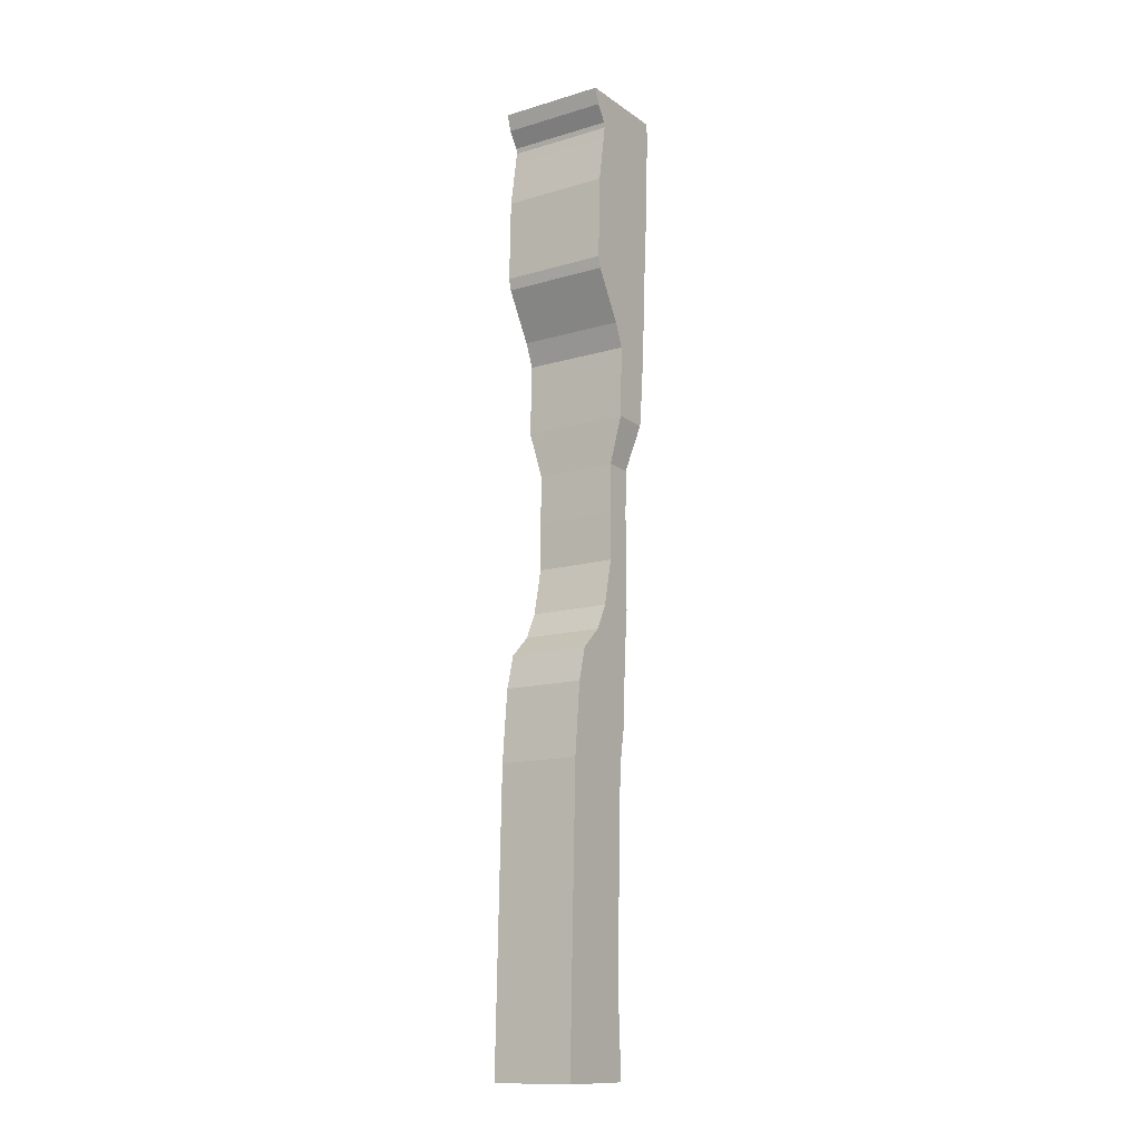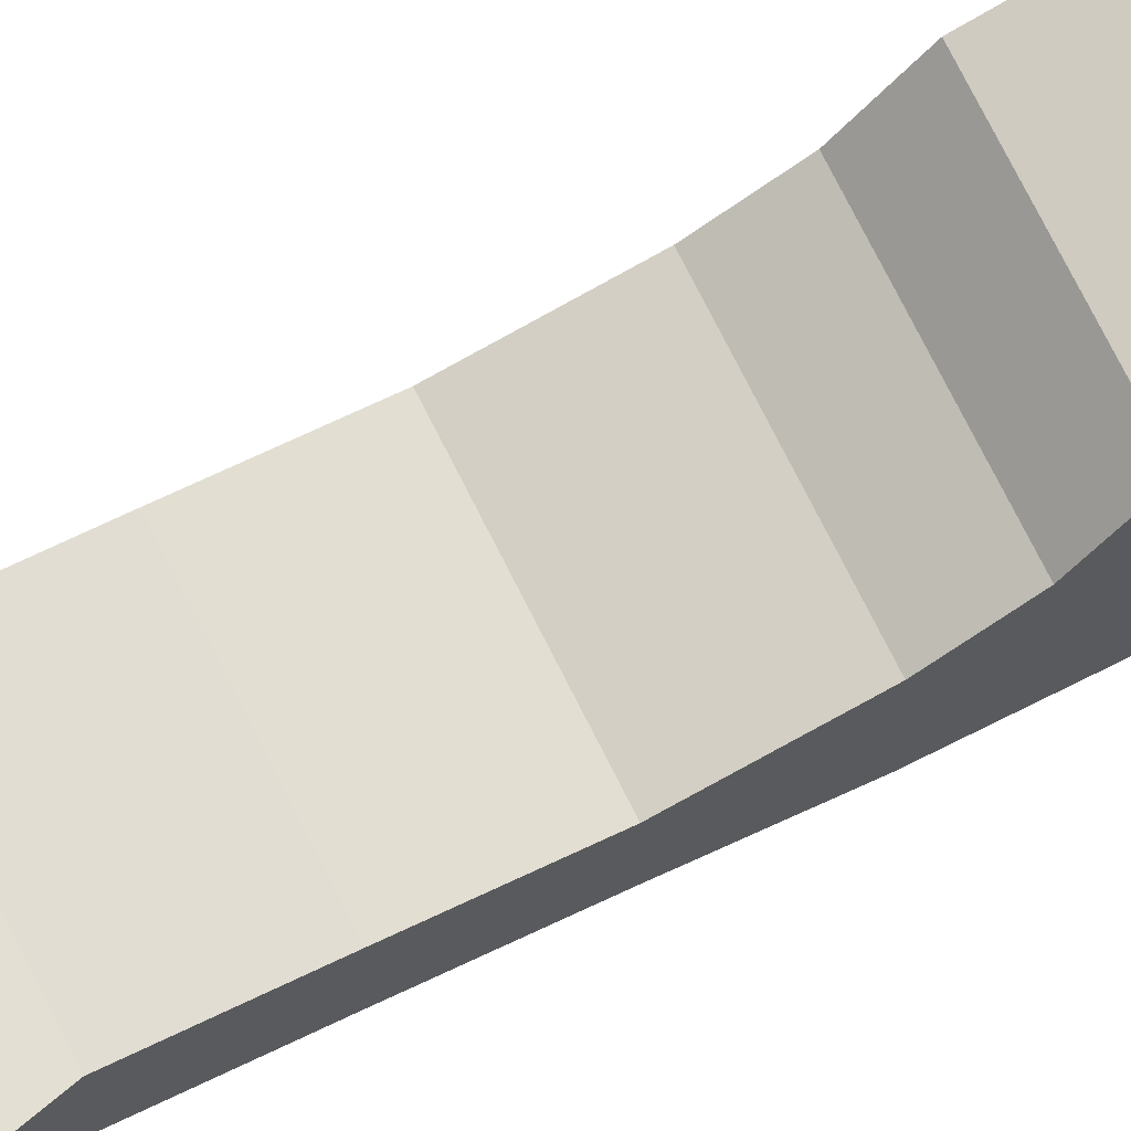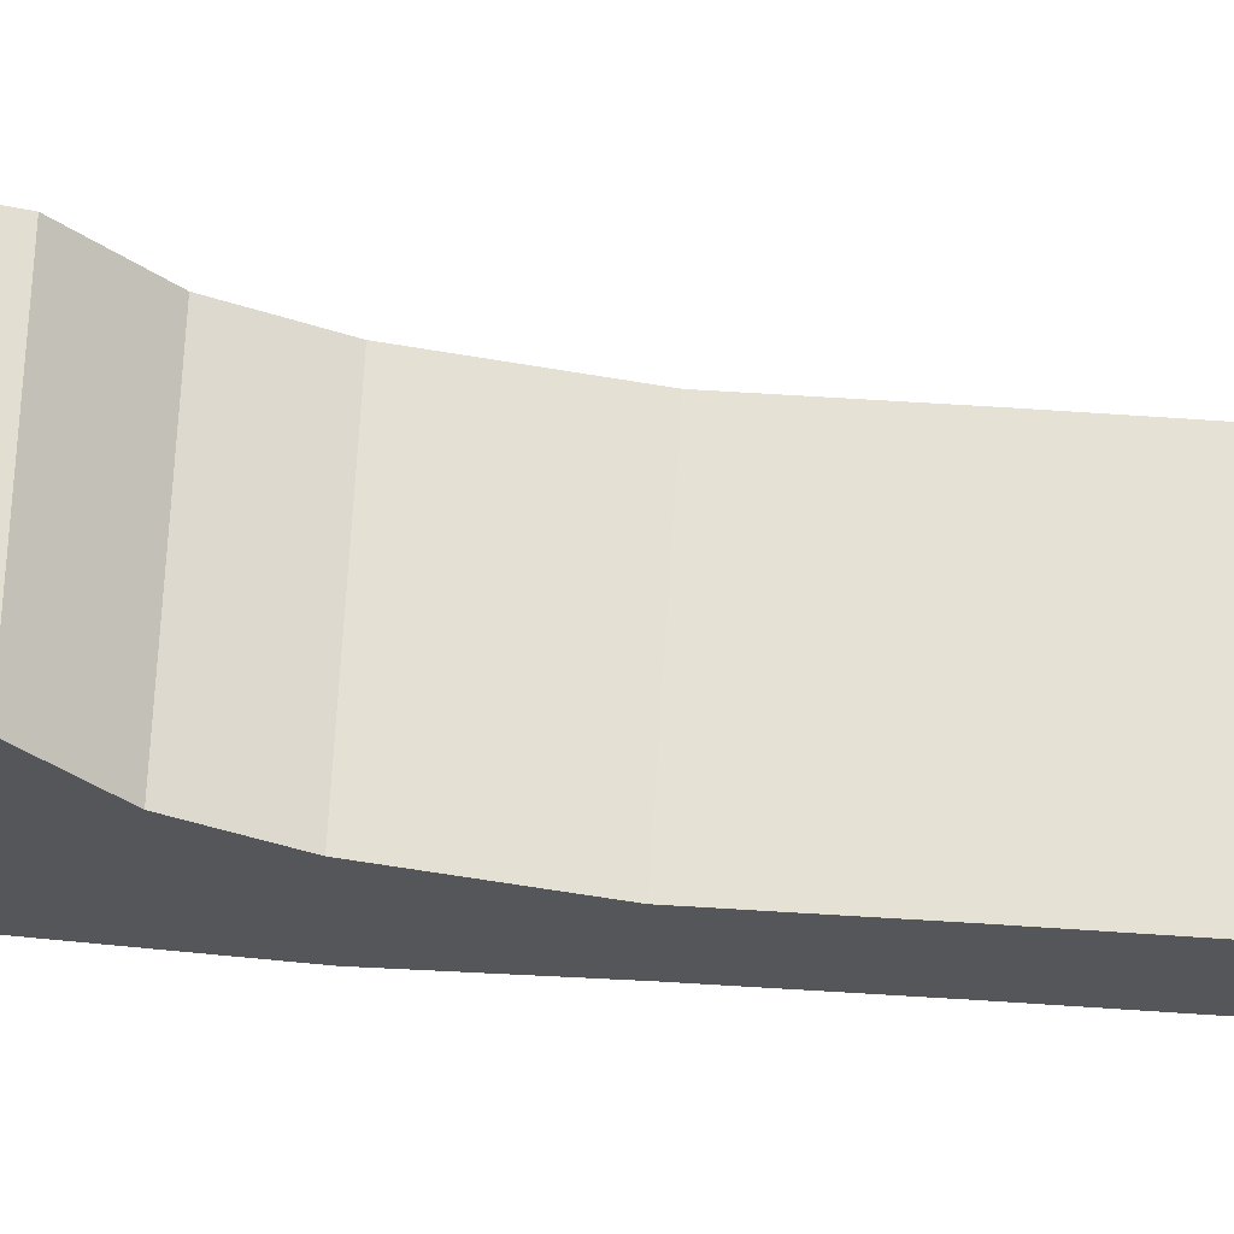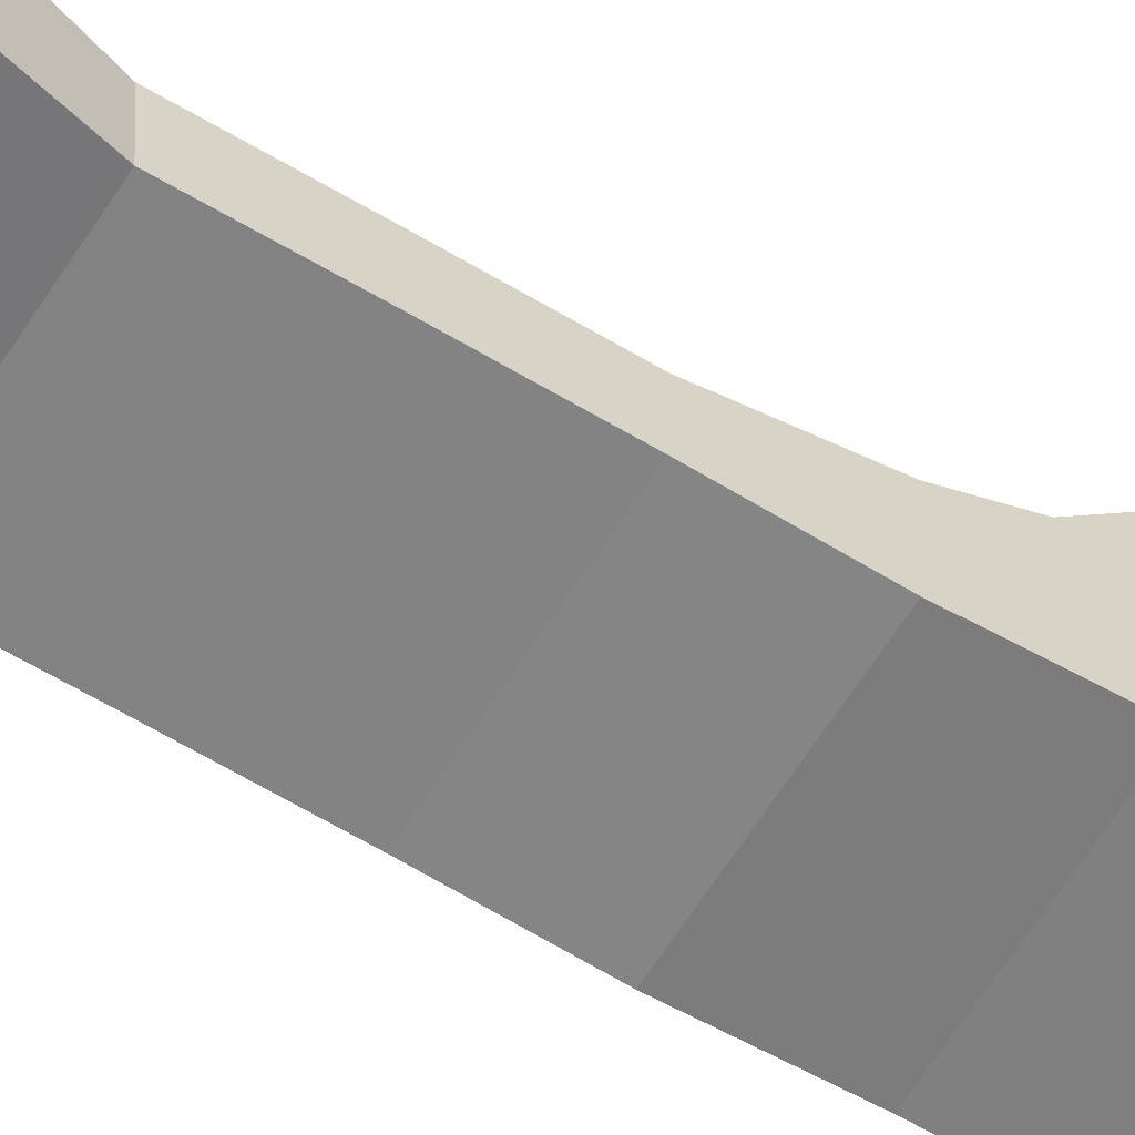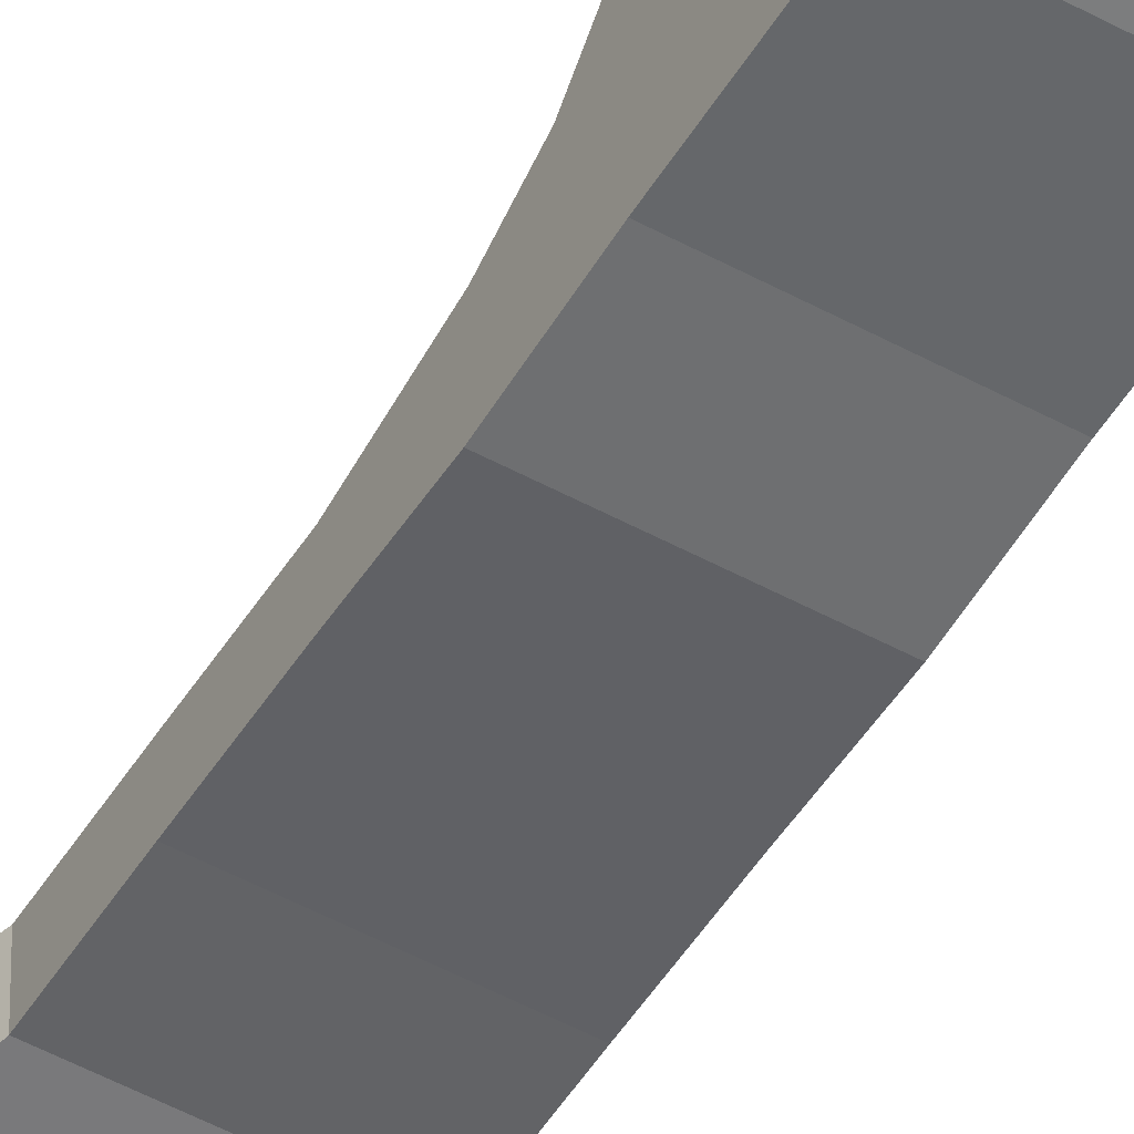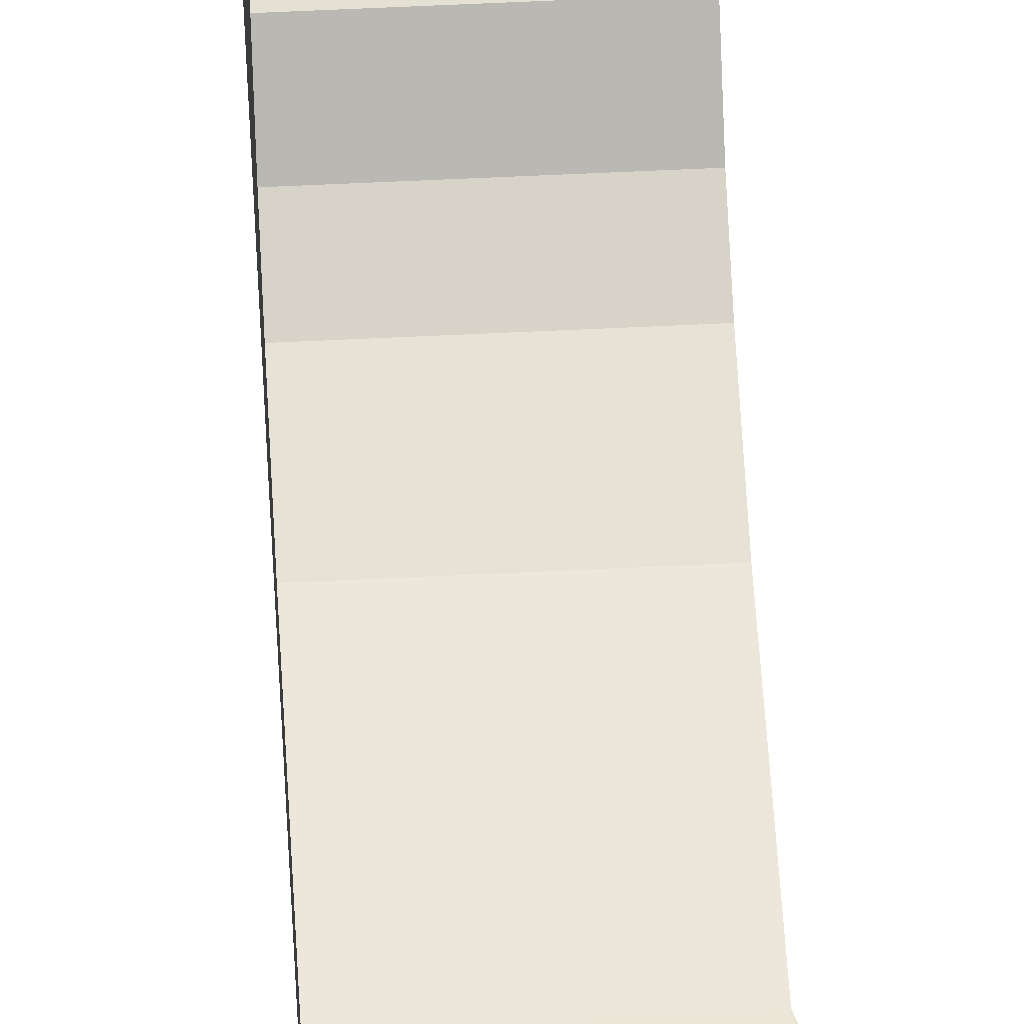
<metadata>
{"format":"obj","ext":"obj","renderer":"f3d","projection":"perspective","resolution":1024,"background":"white","views":[{"elev":-13.1,"azim":-145.8,"up":"+Z"},{"elev":67.7,"azim":64.2,"up":"+Y"},{"elev":64.5,"azim":-86.4,"up":"+Y"},{"elev":-61.1,"azim":58.2,"up":"+Y"},{"elev":-50.1,"azim":148.9,"up":"+Y"},{"elev":50.7,"azim":-3.2,"up":"+Y"}]}
</metadata>
<code>
o Cube_Cube.001
v -0.124 -1.282 -0.5574
v -0.124 -1.167 -0.5601
v -0.124 -1.237 -1.885
v -0.124 -0.989 -1.885
v 0.124 -1.282 -0.5574
v 0.124 -1.167 -0.5601
v 0.124 -1.237 -1.885
v 0.124 -0.989 -1.885
v -0.124 -1.242 -1.016
v -0.124 -1.014 -1.015
v 0.124 -1.242 -1.016
v 0.124 -1.014 -1.015
v -0.124 -0.9966 -1.625
v 0.124 -1.224 -1.627
v -0.124 -1.224 -1.627
v 0.124 -0.9966 -1.625
v -0.124 -1.262 -0.9008
v 0.124 -1.035 -0.7994
v -0.124 -1.035 -0.7994
v 0.124 -1.262 -0.9008
v -0.124 -1.27 -0.7014
v 0.124 -1.062 -0.6994
v -0.124 -1.062 -0.6994
v 0.124 -1.27 -0.7014
v -0.124 -1.276 -0.6294
v 0.124 -1.13 -0.6365
v -0.124 -1.13 -0.6365
v 0.124 -1.276 -0.6294
v -0.124 -1.279 -0.4201
v -0.124 -1.198 -0.4219
v 0.124 -1.279 -0.4201
v 0.124 -1.198 -0.4219
v -0.124 -1.198 -0.4219
v 0.124 -1.198 -0.4219
v -0.124 -1.279 -0.2768
v -0.124 -1.198 -0.2785
v 0.124 -1.279 -0.2768
v 0.124 -1.198 -0.2785
v -0.124 -1.198 -0.2785
v 0.124 -1.198 -0.2785
v -0.124 -1.281 -0.1359
v -0.124 -1.2 -0.1333
v 0.124 -1.281 -0.1359
v 0.124 -1.2 -0.1333
v -0.124 -1.2 -0.1333
v 0.124 -1.2 -0.1333
v -0.1623 -1.303 0.00249
v -0.1623 -1.196 0.00589
v 0.1623 -1.303 0.00249
v 0.1623 -1.196 0.00589
v -0.1623 -1.196 0.00589
v 0.1623 -1.196 0.00589
v -0.1623 -1.316 0.1435
v -0.1623 -1.201 0.1469
v 0.1623 -1.316 0.1435
v 0.1623 -1.201 0.1469
v -0.1623 -1.201 0.1469
v 0.1623 -1.201 0.1469
v -0.1623 -1.325 0.283
v -0.1623 -1.174 0.289
v 0.1623 -1.325 0.283
v 0.1623 -1.174 0.289
v -0.1623 -1.174 0.289
v 0.1623 -1.174 0.289
v -0.1623 -1.321 0.2155
v -0.1623 -1.203 0.2193
v -0.1623 -1.203 0.2193
v 0.1623 -1.203 0.2193
v 0.1623 -1.321 0.2155
v 0.1623 -1.203 0.2193
v -0.1623 -1.331 0.4252
v -0.1623 -1.09 0.4331
v 0.1623 -1.331 0.4252
v 0.1623 -1.09 0.4331
v -0.1623 -1.09 0.4331
v 0.1623 -1.09 0.4331
v -0.1623 -1.343 0.5655
v -0.1623 -1.085 0.5721
v 0.1623 -1.343 0.5655
v 0.1623 -1.085 0.5721
v -0.1623 -1.085 0.5721
v 0.1623 -1.085 0.5721
v 0.1623 -1.081 0.4672
v 0.1623 -1.081 0.4672
v -0.1623 -1.081 0.4672
v 0.1623 -1.332 0.4599
v -0.1623 -1.332 0.4599
v -0.1623 -1.081 0.4672
v -0.1623 -1.346 0.7078
v -0.1623 -1.088 0.7145
v 0.1623 -1.346 0.7078
v 0.1623 -1.088 0.7145
v -0.1623 -1.088 0.7145
v 0.1623 -1.088 0.7145
v -0.1623 -1.352 0.8523
v -0.1623 -1.112 0.8557
v 0.1623 -1.352 0.8523
v 0.1623 -1.112 0.8557
v -0.1623 -1.112 0.8557
v 0.1623 -1.112 0.8557
v -0.1623 -1.355 0.8871
v -0.1623 -1.117 0.8905
v 0.1623 -1.355 0.8871
v 0.1623 -1.117 0.8905
v -0.1623 -1.117 0.8905
v 0.1623 -1.117 0.8905
v -0.1623 -1.356 0.9026
v -0.1623 -1.114 0.906
v 0.1623 -1.356 0.9026
v 0.1623 -1.114 0.906
v -0.1623 -1.114 0.906
v 0.1623 -1.114 0.906
v -0.1623 -1.357 0.9965
v -0.1623 -1.067 0.9999
v 0.1623 -1.357 0.9965
v 0.1623 -1.067 0.9999
v -0.1623 -1.067 0.9999
v 0.1623 -1.067 0.9999
v 0.1623 -1.356 0.9495
v -0.1623 -1.356 0.9495
v -0.1623 -1.083 0.9529
v -0.1623 -1.083 0.9529
v 0.1623 -1.083 0.9529
v 0.1623 -1.083 0.9529
f 15 13 4 3
f 3 4 8 7
f 28 26 6 5
f 6 2 30 32
f 25 28 5 1
f 26 27 2 6
f 16 13 10 12
f 15 14 11 9
f 14 16 12 11
f 17 19 10 9
f 7 8 16 14
f 3 7 14 15
f 8 4 13 16
f 9 10 13 15
f 21 23 19 17
f 12 10 19 18
f 9 11 20 17
f 11 12 18 20
f 25 27 23 21
f 18 19 23 22
f 17 20 24 21
f 20 18 22 24
f 1 2 27 25
f 22 23 27 26
f 21 24 28 25
f 24 22 26 28
f 34 32 38 40
f 5 6 32 31
f 2 1 29 30
f 1 5 31 29
f 31 32 38 37
f 40 38 44 46
f 37 38 44 43
f 33 34 40 39
f 29 31 37 35
f 30 29 35 36
f 30 33 39 36
f 46 44 50 52
f 43 44 50 49
f 39 40 46 45
f 35 37 43 41
f 36 35 41 42
f 36 39 45 42
f 48 51 57 54
f 48 47 53 54
f 45 46 52 51
f 41 43 49 47
f 42 41 47 48
f 42 45 51 48
f 66 67 63 60
f 66 65 59 60
f 49 50 56 55
f 52 50 56 58
f 51 52 58 57
f 47 49 55 53
f 63 64 76 75
f 64 62 74 76
f 69 68 62 61
f 70 68 62 64
f 67 70 64 63
f 65 69 61 59
f 53 55 69 65
f 57 58 70 67
f 58 56 68 70
f 55 56 68 69
f 54 53 65 66
f 54 57 67 66
f 85 84 82 81
f 84 83 80 82
f 59 61 73 71
f 60 59 71 72
f 60 63 75 72
f 61 62 74 73
f 79 80 92 91
f 78 81 93 90
f 87 86 79 77
f 88 87 77 78
f 88 85 81 78
f 86 83 80 79
f 73 74 83 86
f 72 75 85 88
f 72 71 87 88
f 71 73 86 87
f 76 74 83 84
f 75 76 84 85
f 91 92 98 97
f 90 93 99 96
f 82 80 92 94
f 81 82 94 93
f 77 79 91 89
f 78 77 89 90
f 95 97 103 101
f 99 100 106 105
f 94 92 98 100
f 93 94 100 99
f 89 91 97 95
f 90 89 95 96
f 106 104 110 112
f 103 104 110 109
f 96 95 101 102
f 96 99 105 102
f 97 98 104 103
f 100 98 104 106
f 121 120 113 114
f 120 119 115 113
f 105 106 112 111
f 101 103 109 107
f 102 101 107 108
f 102 105 111 108
f 115 116 114 113
f 116 114 117 118
f 121 122 117 114
f 119 123 116 115
f 124 123 116 118
f 122 124 118 117
f 111 112 124 122
f 112 110 123 124
f 109 110 123 119
f 108 111 122 121
f 107 109 119 120
f 108 107 120 121

</code>
